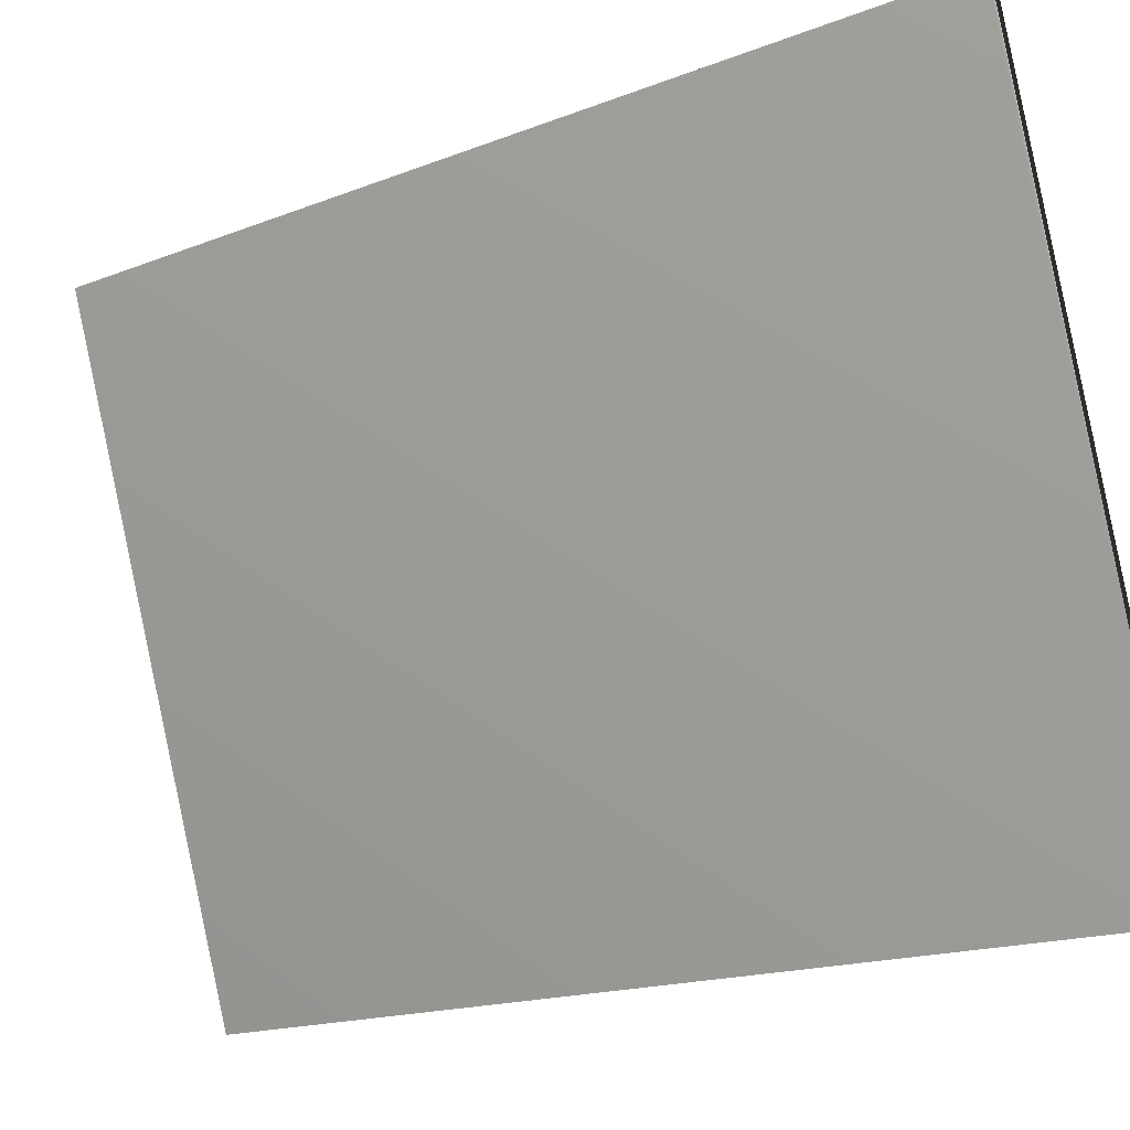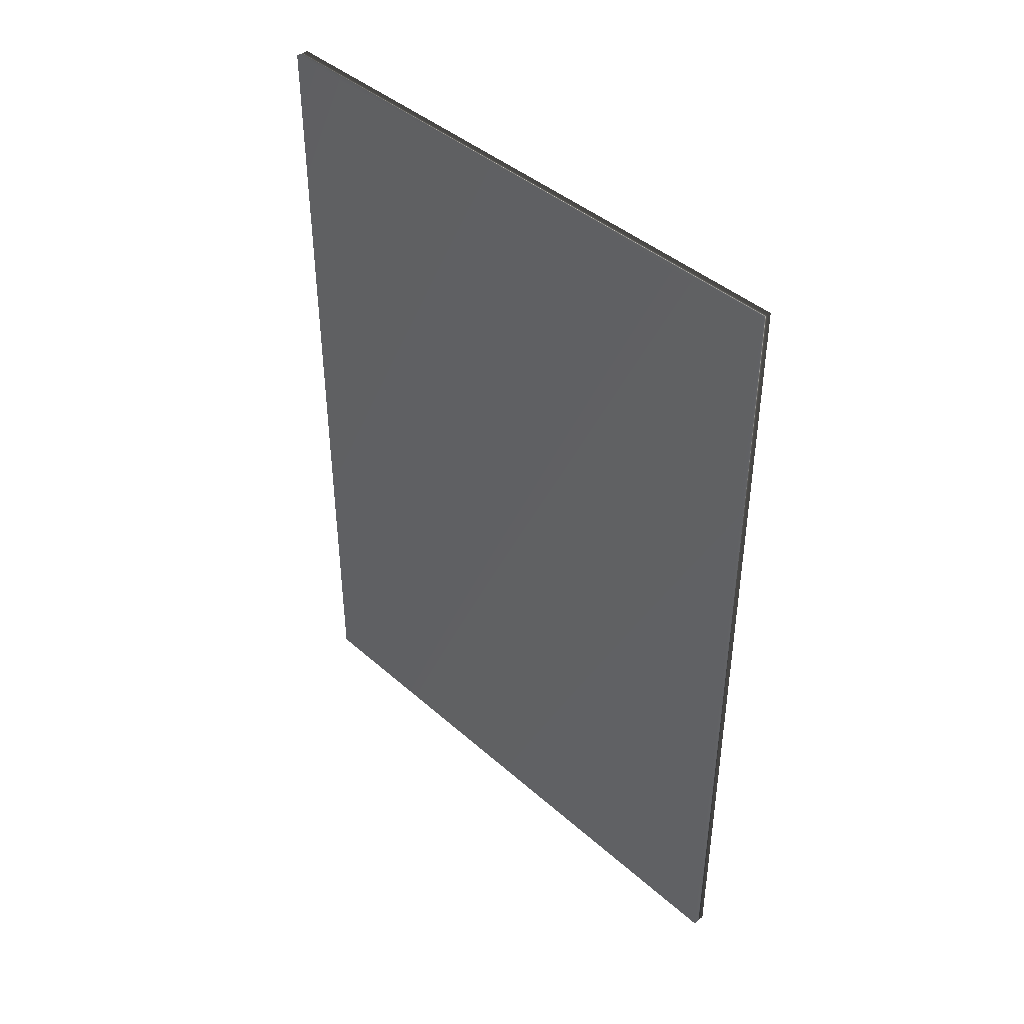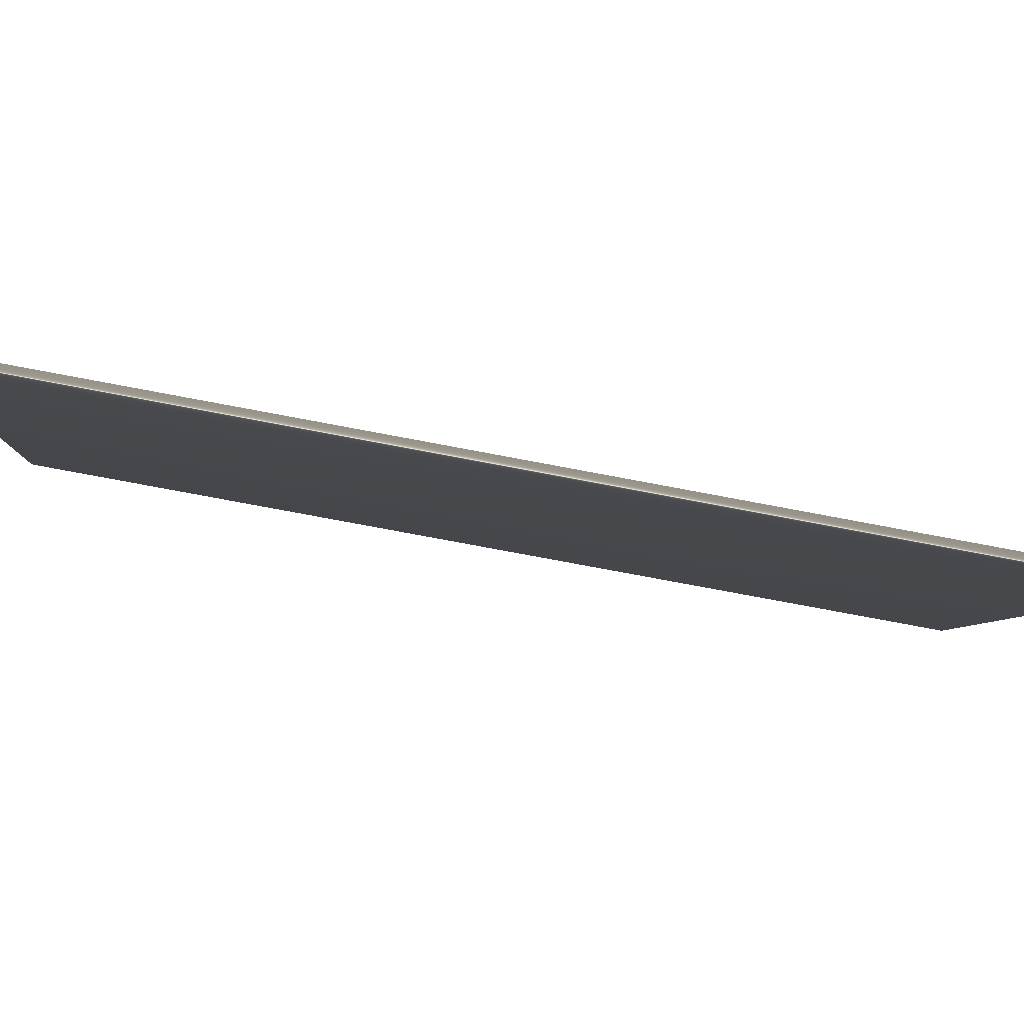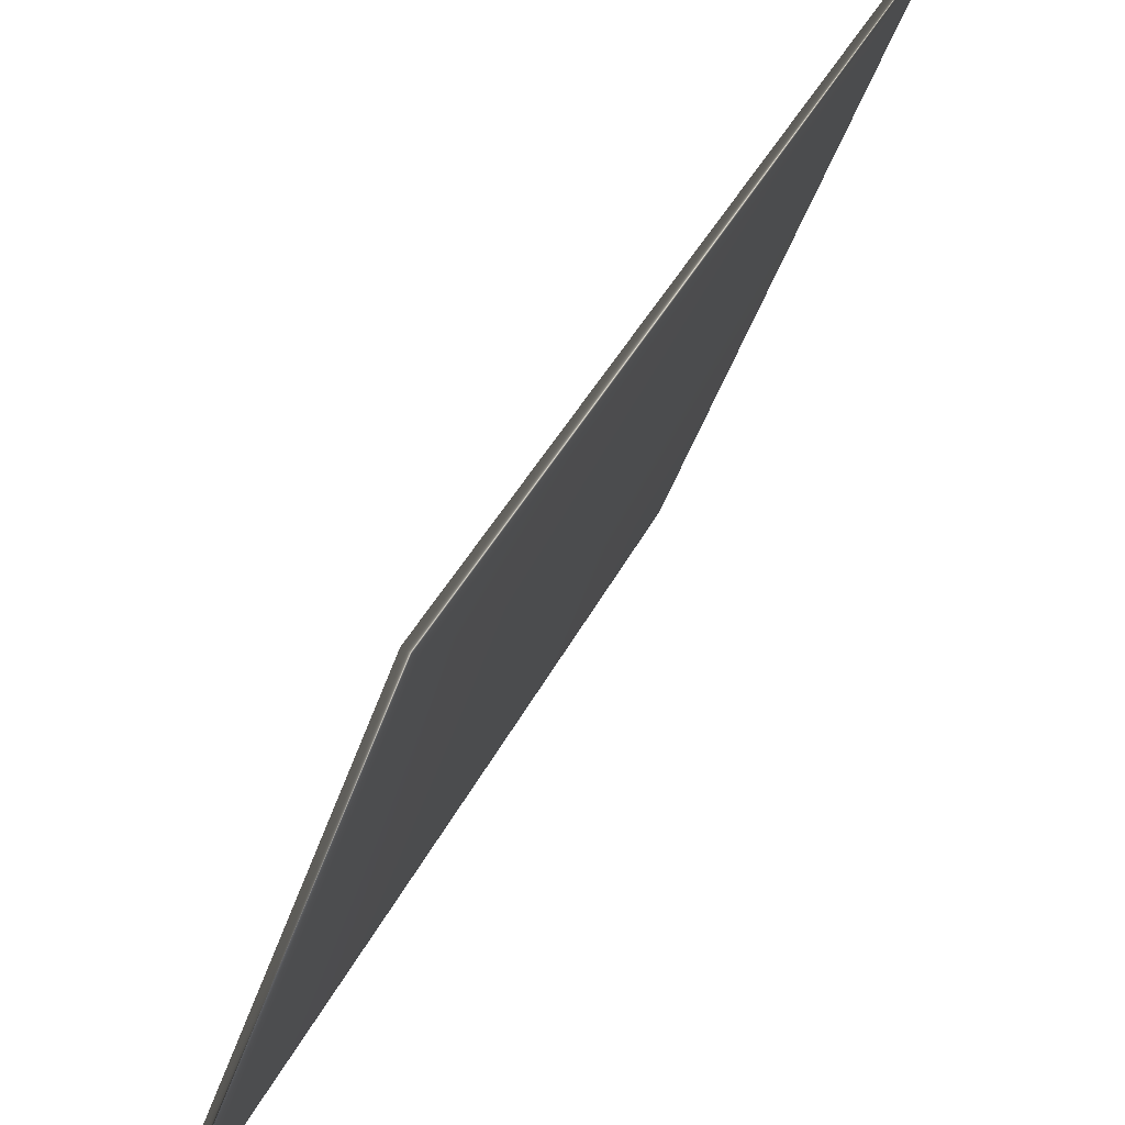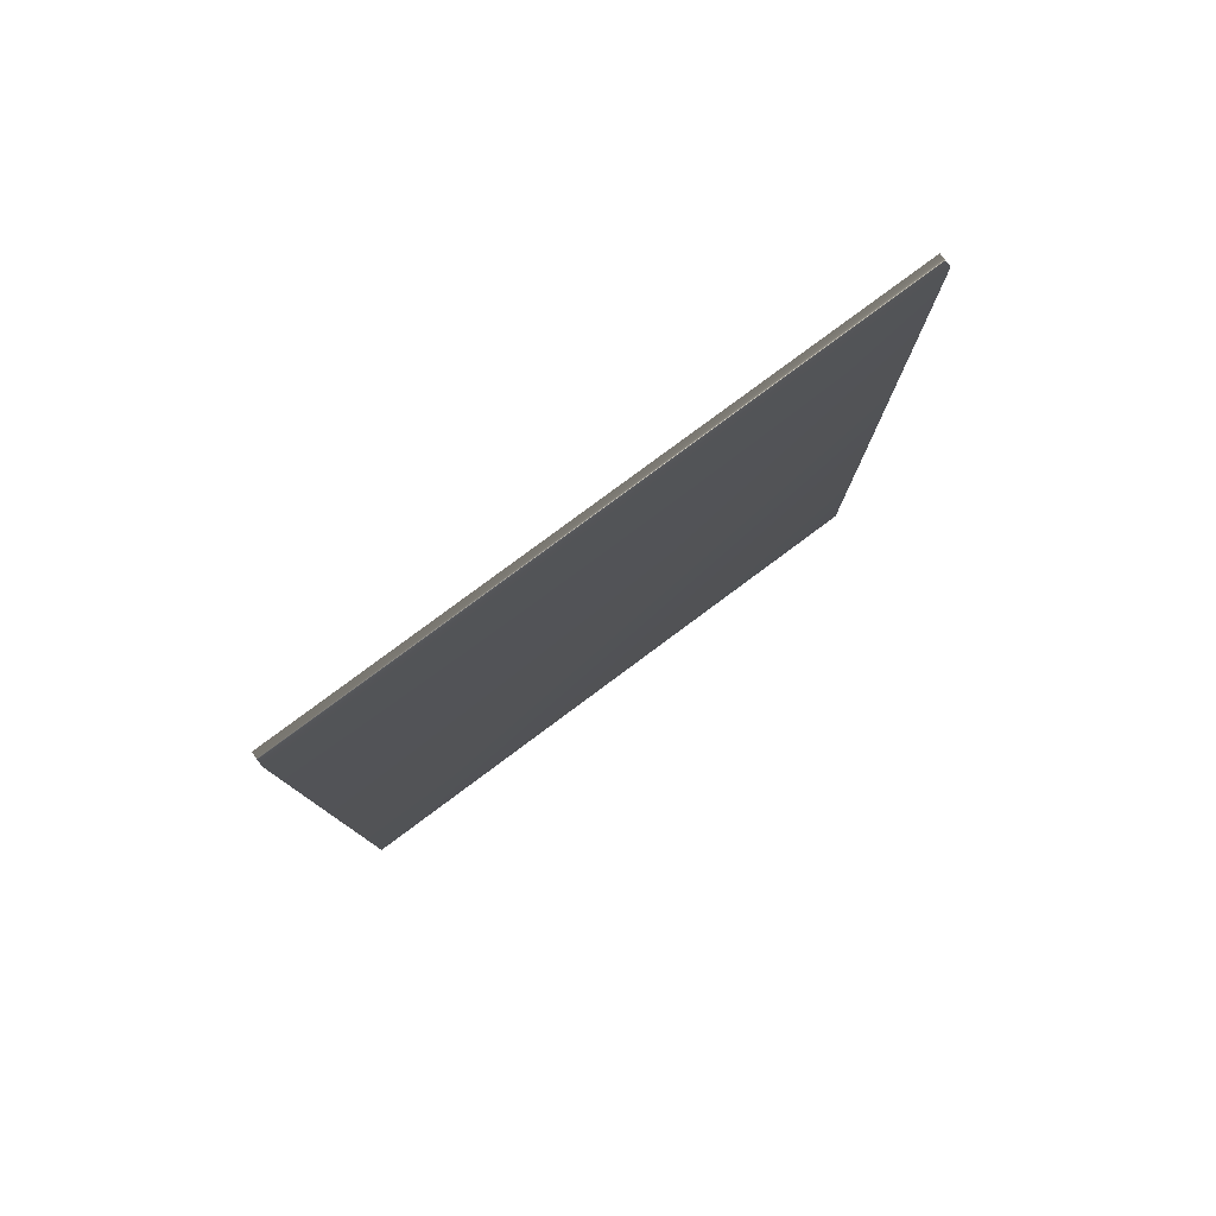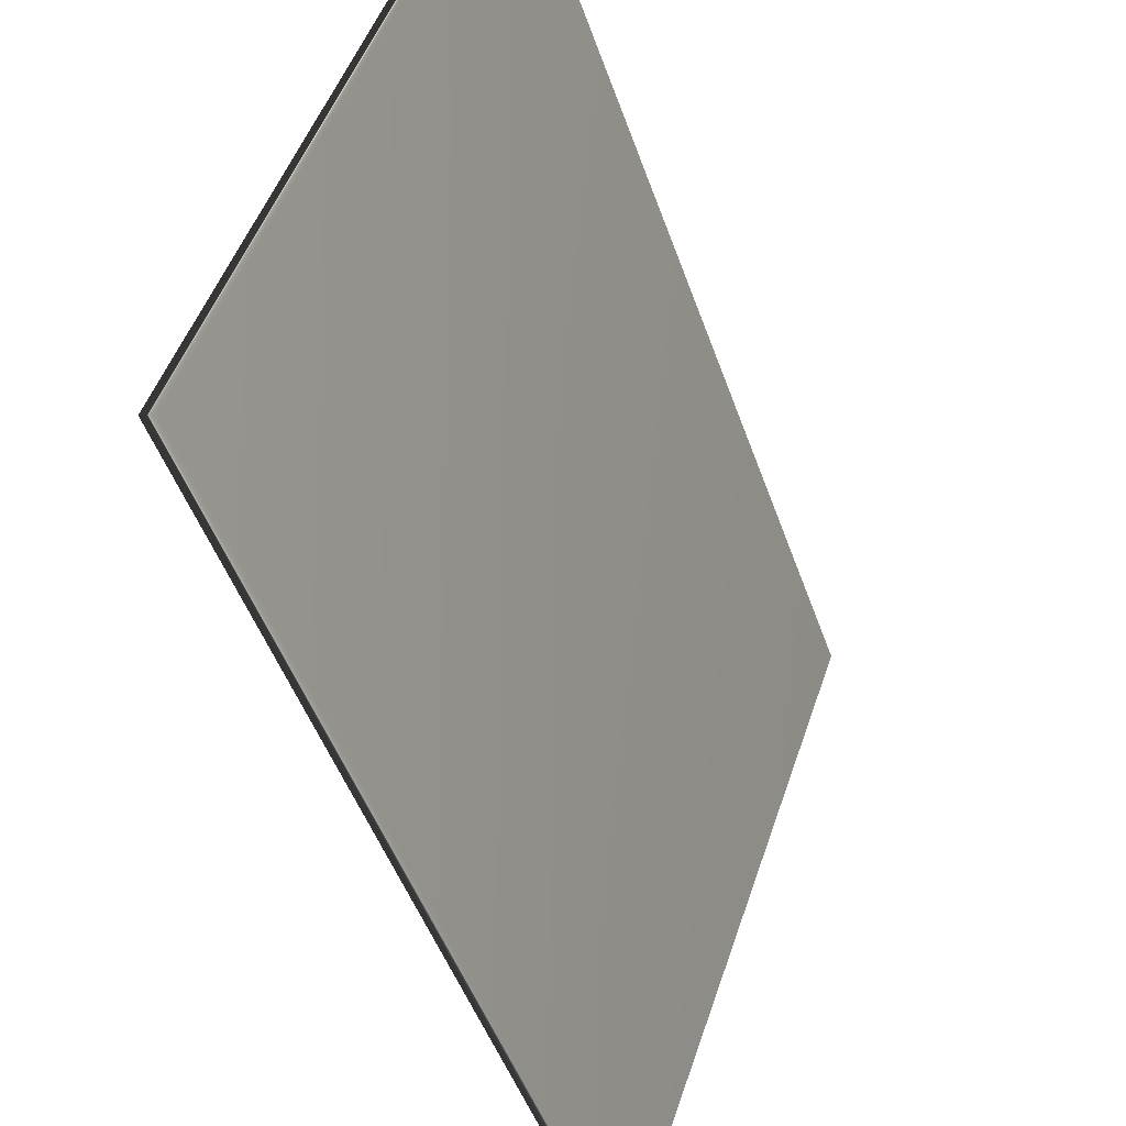
<metadata>
{"format":"obj","ext":"obj","renderer":"f3d","projection":"perspective","resolution":1024,"background":"white","views":[{"elev":-16.8,"azim":128.5,"up":"+Z"},{"elev":42.2,"azim":155.5,"up":"+Y"},{"elev":-76.3,"azim":-100.7,"up":"+Z"},{"elev":39.7,"azim":24.2,"up":"+Z"},{"elev":79.9,"azim":72.4,"up":"+Y"},{"elev":-48.5,"azim":18.9,"up":"+Z"}]}
</metadata>
<code>
v -75.23 19.29 -80.33
v -75.23 13.86 -80.33
v -75.15 19.29 -80.36
v -75.15 13.86 -80.36
v -76.43 13.86 -84.09
v -76.43 19.29 -84.09
v -76.51 19.29 -84.06
v -76.51 13.86 -84.06
f 1 2 3
f 3 2 4
f 5 6 4
f 4 6 3
f 7 1 6
f 6 1 3
f 8 5 2
f 2 5 4
f 2 1 8
f 8 1 7
f 8 7 5
f 5 7 6

</code>
